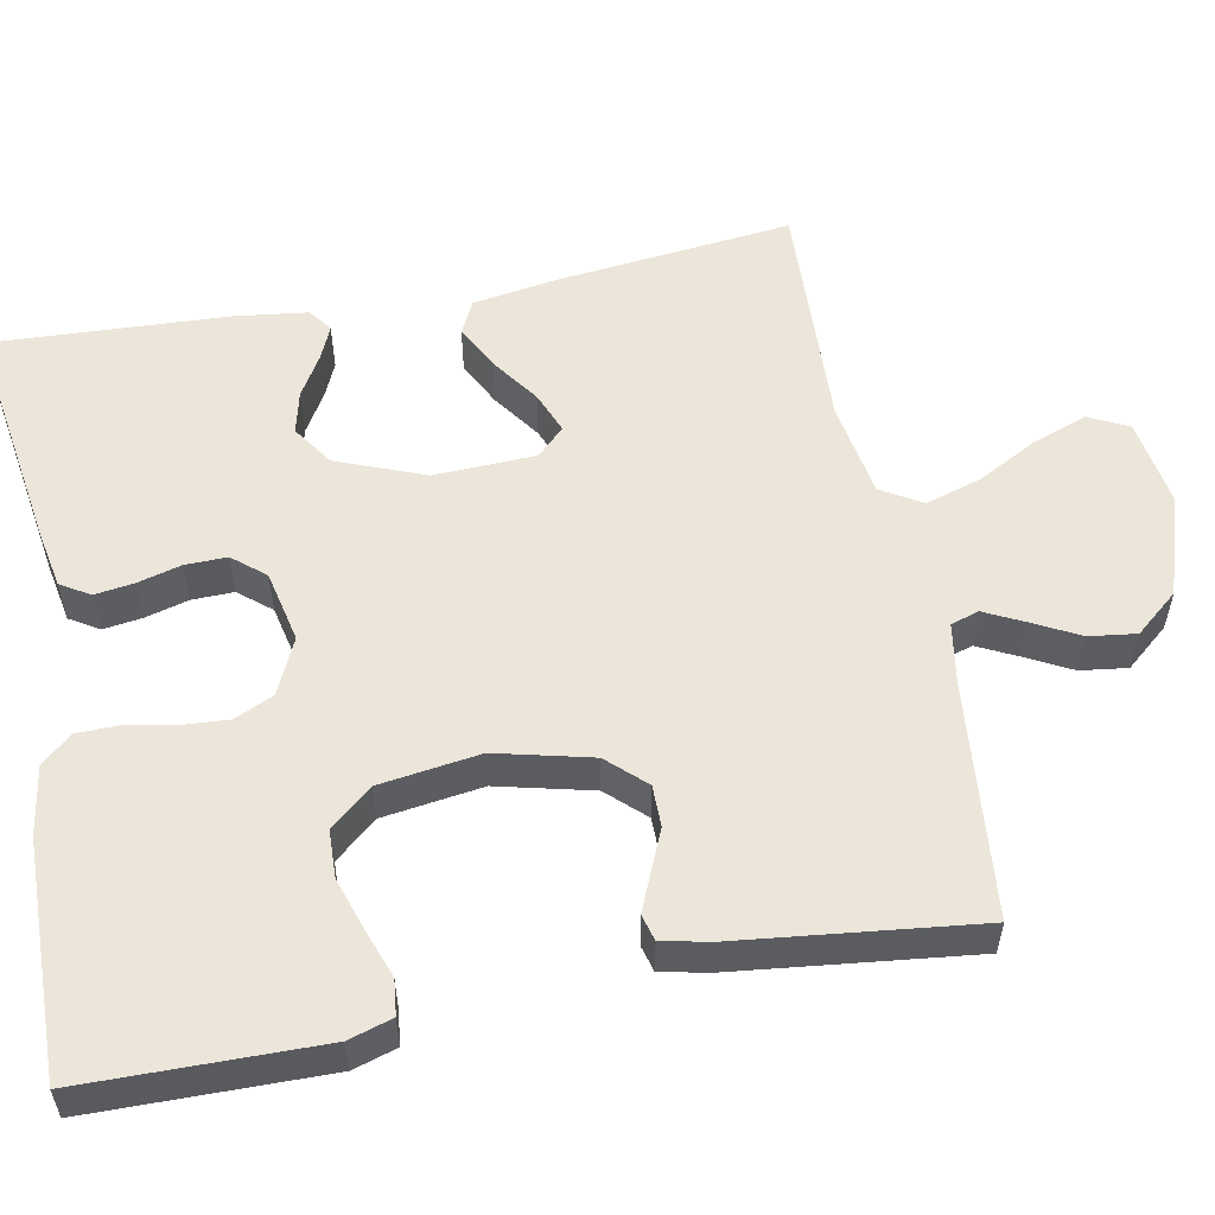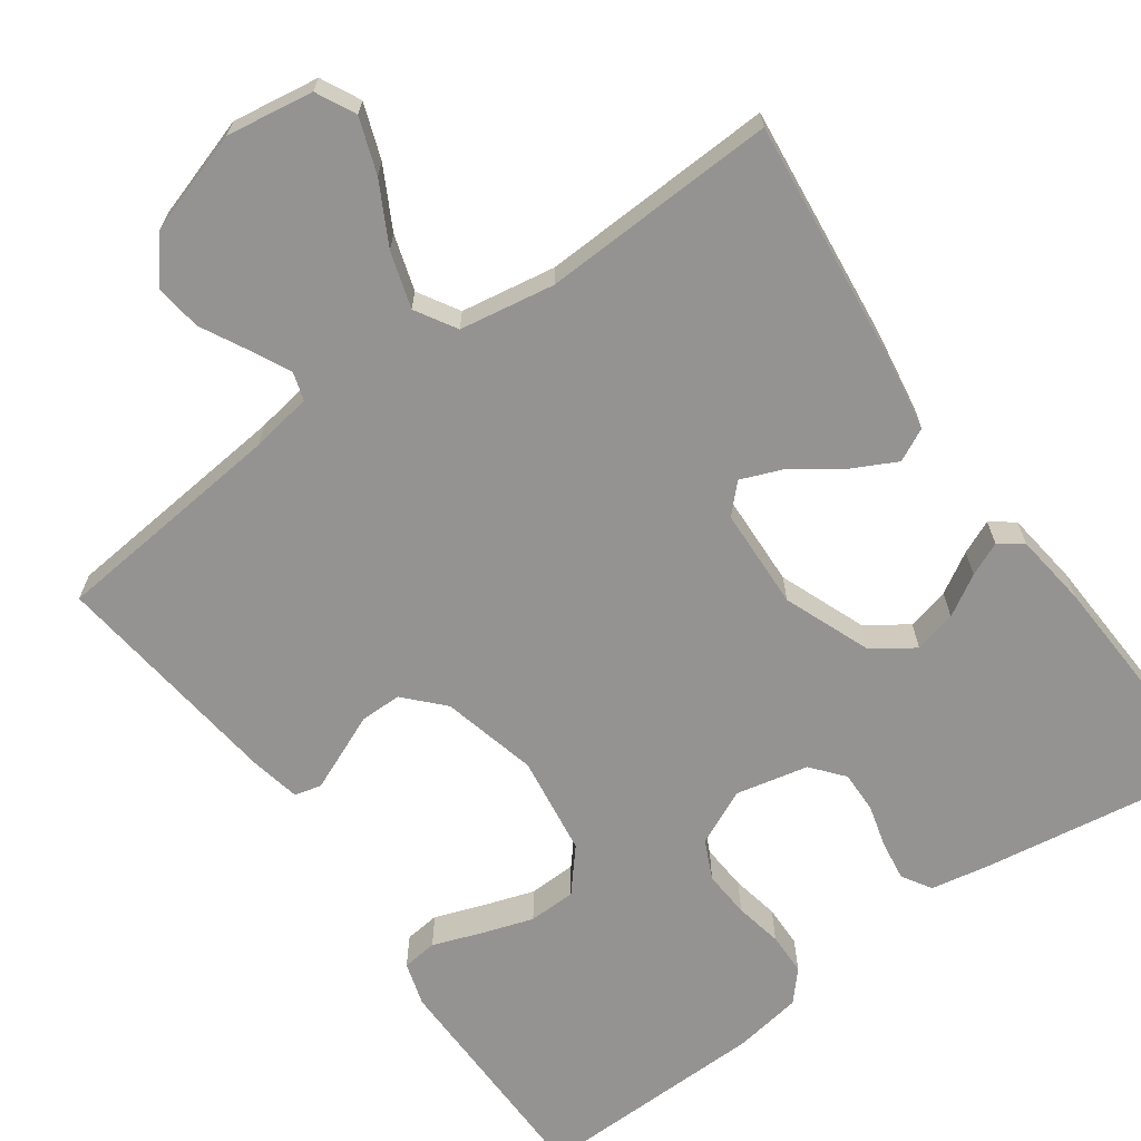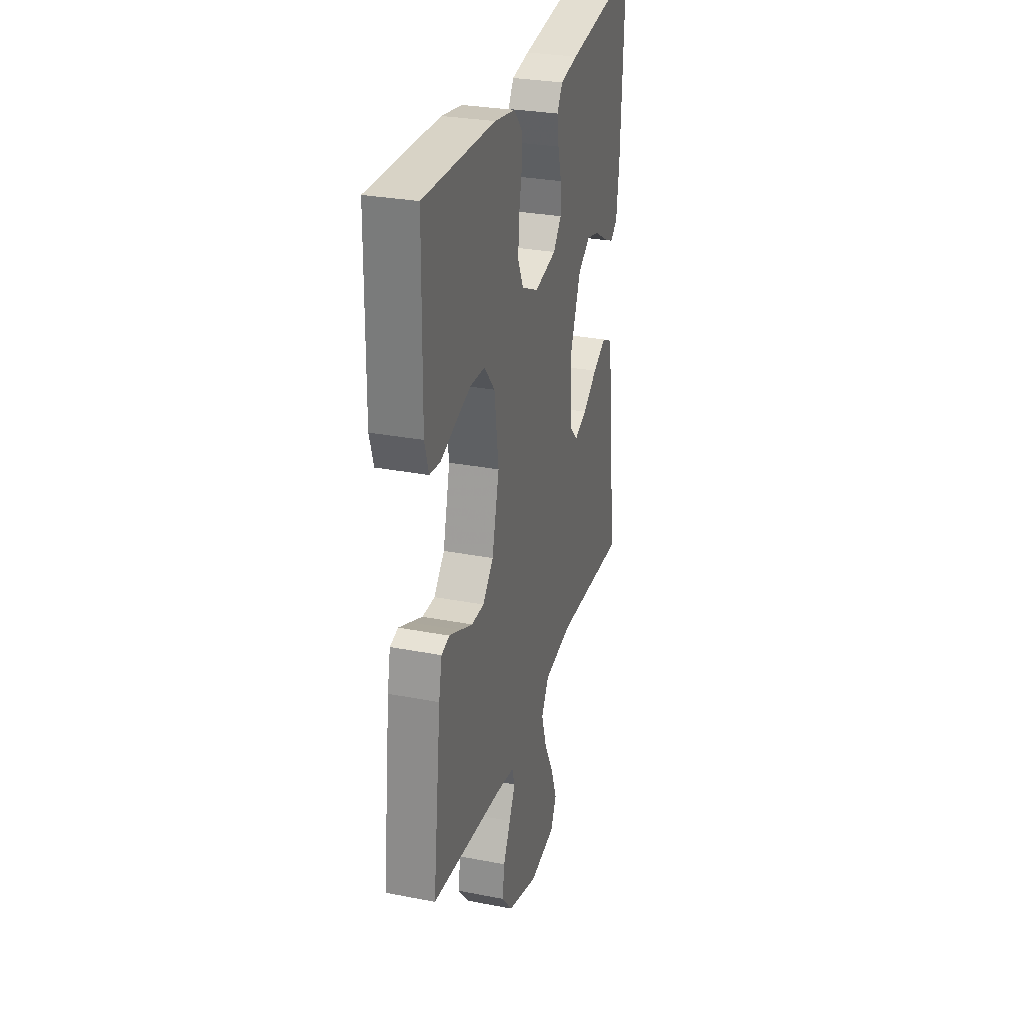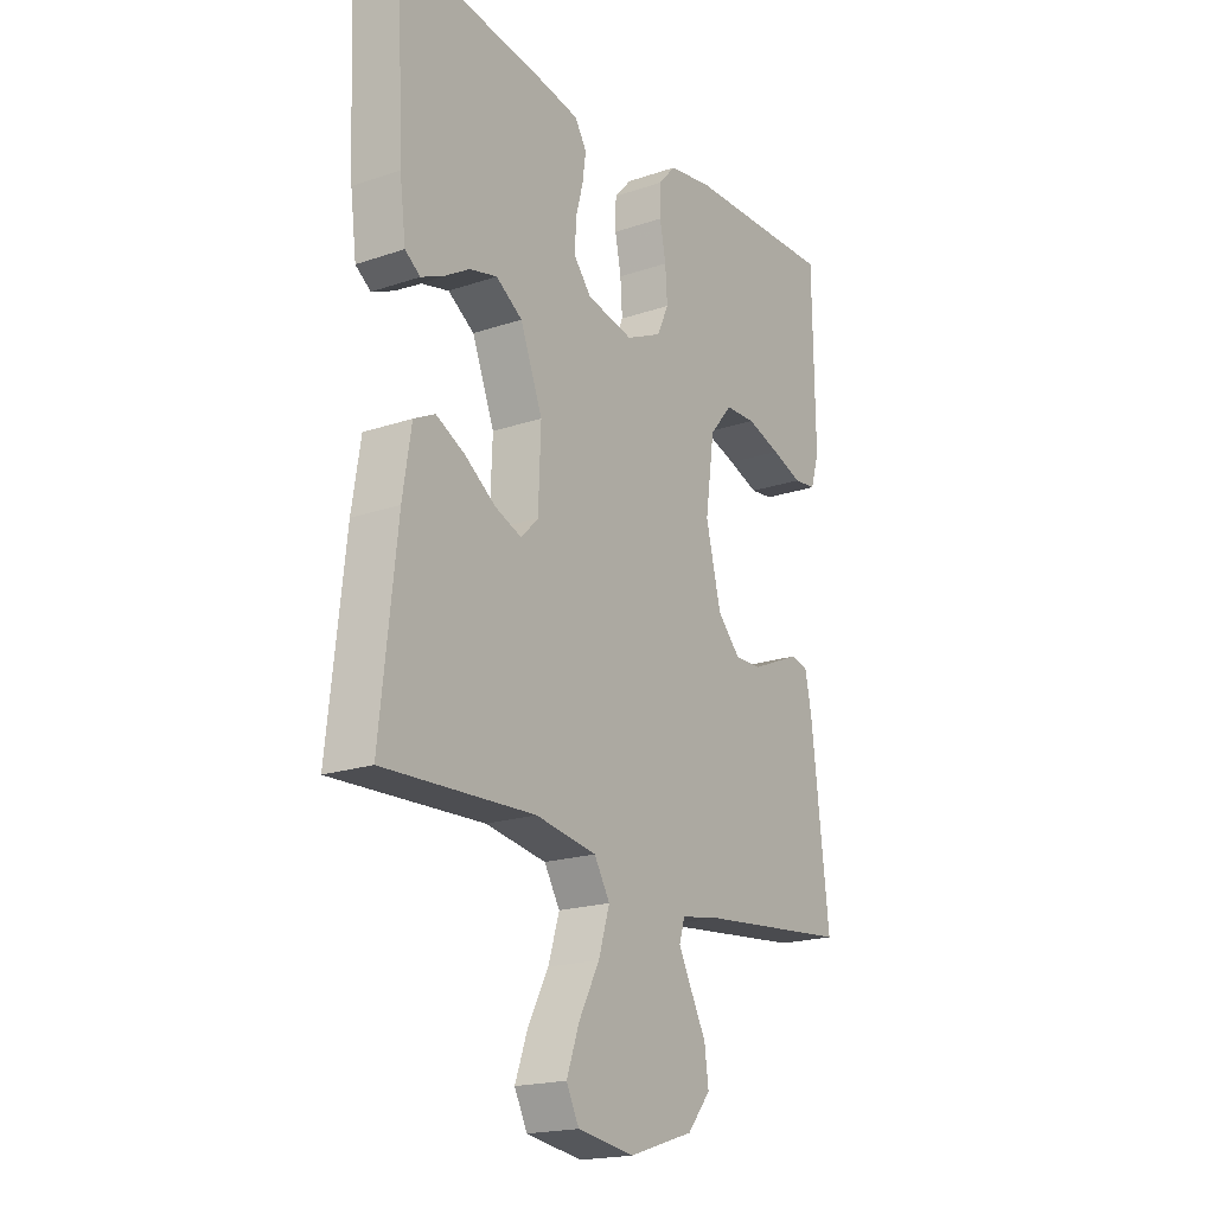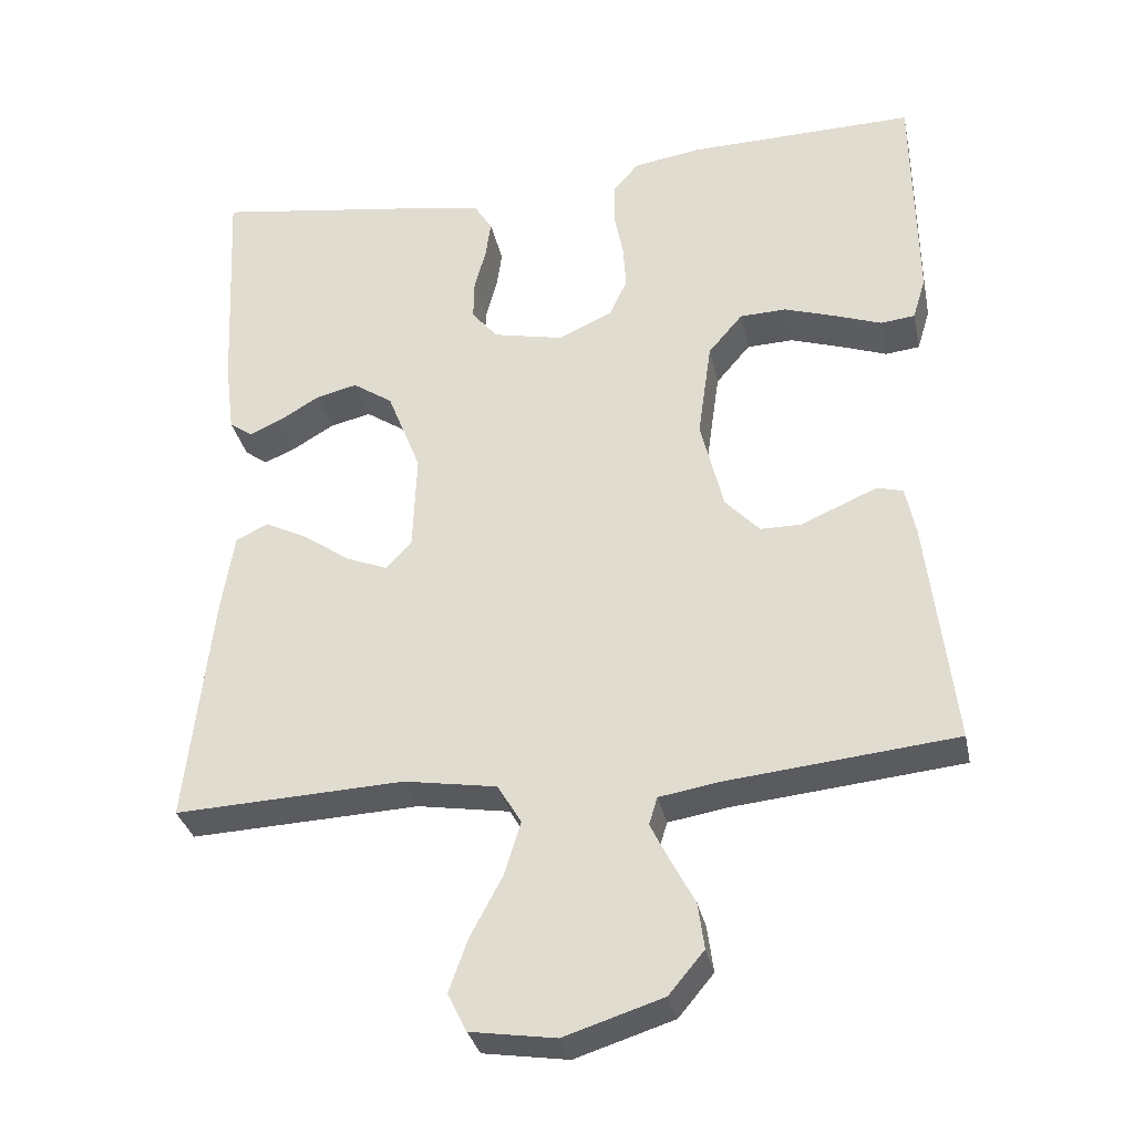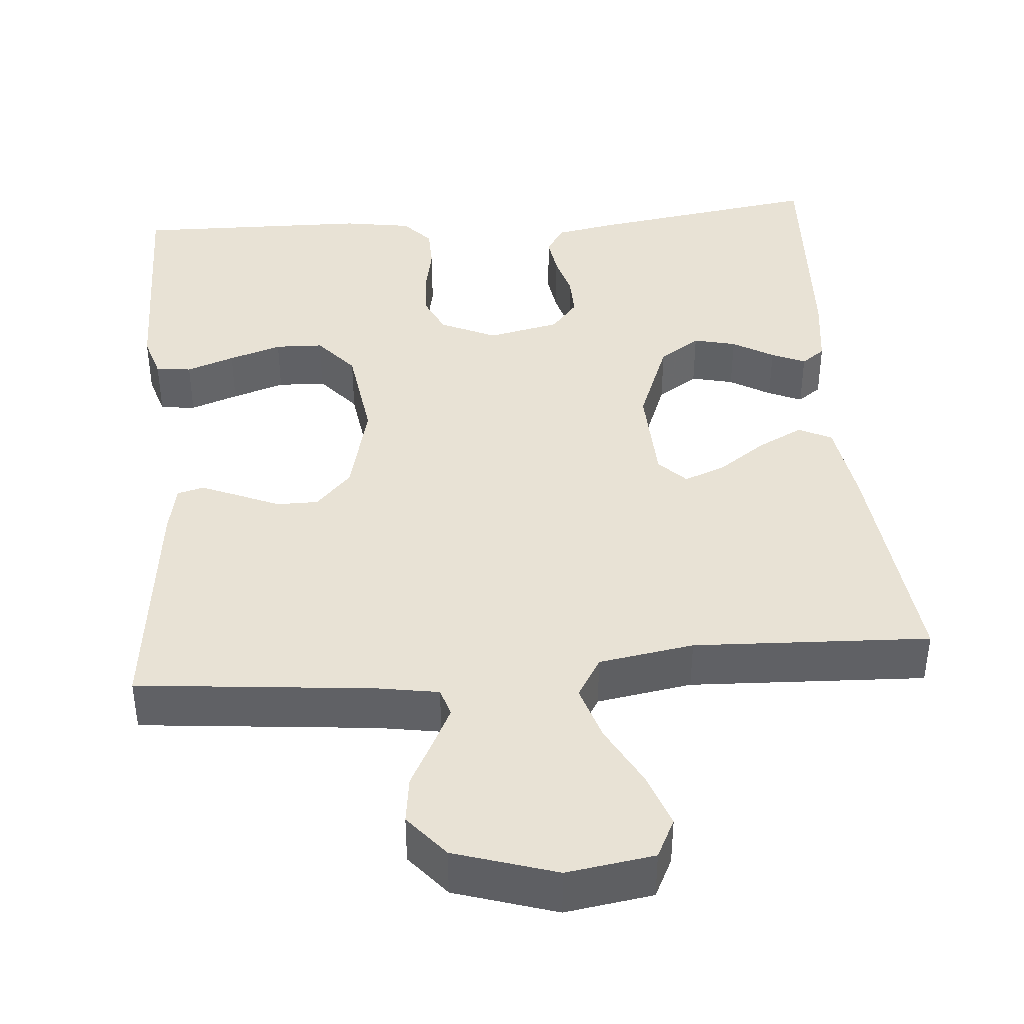
<metadata>
{"format":"obj","ext":"obj","renderer":"f3d","projection":"perspective","resolution":1024,"background":"white","views":[{"elev":55.4,"azim":79.0,"up":"+Y"},{"elev":-66.8,"azim":-144.5,"up":"+Y"},{"elev":29.1,"azim":106.0,"up":"+Z"},{"elev":-19.3,"azim":-57.4,"up":"+Z"},{"elev":-32.5,"azim":11.8,"up":"+Z"},{"elev":40.8,"azim":175.2,"up":"+Y"}]}
</metadata>
<code>
v -0.5 0.07 -0.5
v -0.467 0.07 -0.2
v -0.45 0.07 -0.092
v -0.408 0.07 -0.071
v -0.351 0.07 -0.1
v -0.29 0.07 -0.143
v -0.237 0.07 -0.164
v -0.203 0.07 -0.129
v -0.198 0.07 0
v -0.242 0.07 0.112
v -0.294 0.07 0.147
v -0.348 0.07 0.134
v -0.4 0.07 0.103
v -0.443 0.07 0.084
v -0.473 0.07 0.106
v -0.485 0.07 0.2
v -0.5 0.07 0.5
v -0.2 0.07 0.455
v -0.126 0.07 0.441
v -0.103 0.07 0.404
v -0.11 0.07 0.354
v -0.125 0.07 0.298
v -0.126 0.07 0.245
v -0.092 0.07 0.204
v 0 0.07 0.184
v 0.071 0.07 0.217
v 0.094 0.07 0.267
v 0.09 0.07 0.327
v 0.078 0.07 0.388
v 0.079 0.07 0.442
v 0.113 0.07 0.48
v 0.2 0.07 0.494
v 0.5 0.07 0.5
v 0.504 0.07 0.2
v 0.487 0.07 0.144
v 0.442 0.07 0.139
v 0.381 0.07 0.161
v 0.314 0.07 0.183
v 0.253 0.07 0.181
v 0.208 0.07 0.128
v 0.19 0.07 0
v 0.22 0.07 -0.122
v 0.265 0.07 -0.17
v 0.318 0.07 -0.17
v 0.371 0.07 -0.147
v 0.418 0.07 -0.127
v 0.452 0.07 -0.136
v 0.465 0.07 -0.2
v 0.5 0.07 -0.5
v 0.2 0.07 -0.53
v 0.122 0.07 -0.543
v 0.111 0.07 -0.579
v 0.136 0.07 -0.629
v 0.167 0.07 -0.688
v 0.175 0.07 -0.748
v 0.129 0.07 -0.803
v 0 0.07 -0.844
v -0.111 0.07 -0.827
v -0.136 0.07 -0.777
v -0.111 0.07 -0.707
v -0.07 0.07 -0.63
v -0.048 0.07 -0.559
v -0.079 0.07 -0.507
v -0.2 0.07 -0.487
v -0.5 0 -0.5
v -0.467 0 -0.2
v -0.45 0 -0.092
v -0.408 0 -0.071
v -0.351 0 -0.1
v -0.29 0 -0.143
v -0.237 0 -0.164
v -0.203 0 -0.129
v -0.198 0 0
v -0.242 0 0.112
v -0.294 0 0.147
v -0.348 0 0.134
v -0.4 0 0.103
v -0.443 0 0.084
v -0.473 0 0.106
v -0.485 0 0.2
v -0.5 0 0.5
v -0.2 0 0.455
v -0.126 0 0.441
v -0.103 0 0.404
v -0.11 0 0.354
v -0.125 0 0.298
v -0.126 0 0.245
v -0.092 0 0.204
v 0 0 0.184
v 0.071 0 0.217
v 0.094 0 0.267
v 0.09 0 0.327
v 0.078 0 0.388
v 0.079 0 0.442
v 0.113 0 0.48
v 0.2 0 0.494
v 0.5 0 0.5
v 0.504 0 0.2
v 0.487 0 0.144
v 0.442 0 0.139
v 0.381 0 0.161
v 0.314 0 0.183
v 0.253 0 0.181
v 0.208 0 0.128
v 0.19 0 0
v 0.22 0 -0.122
v 0.265 0 -0.17
v 0.318 0 -0.17
v 0.371 0 -0.147
v 0.418 0 -0.127
v 0.452 0 -0.136
v 0.465 0 -0.2
v 0.5 0 -0.5
v 0.2 0 -0.53
v 0.122 0 -0.543
v 0.111 0 -0.579
v 0.136 0 -0.629
v 0.167 0 -0.688
v 0.175 0 -0.748
v 0.129 0 -0.803
v 0 0 -0.844
v -0.111 0 -0.827
v -0.136 0 -0.777
v -0.111 0 -0.707
v -0.07 0 -0.63
v -0.048 0 -0.559
v -0.079 0 -0.507
v -0.2 0 -0.487
f 59 60 61
f 58 59 61
f 57 58 61
f 56 57 61
f 55 56 61
f 54 55 61
f 53 54 61
f 52 53 61 62
f 51 52 62 63
f 48 49 50
f 47 48 50
f 46 47 50
f 45 46 50
f 44 45 50
f 50 51 63
f 44 50 63
f 43 44 63
f 35 36 37
f 34 35 37
f 33 34 37
f 32 33 37
f 31 32 37
f 30 31 37
f 29 30 37
f 28 29 37
f 27 28 37 38
f 26 27 38 39
f 20 21 22
f 19 20 22
f 18 19 22
f 17 18 22
f 16 17 22
f 15 16 22
f 14 15 22
f 13 14 22
f 12 13 22
f 11 12 22 23
f 10 11 23 24
f 4 5 6
f 3 4 6
f 2 3 6
f 1 2 6
f 64 1 6
f 64 6 7
f 64 7 8
f 63 64 8
f 43 63 8
f 42 43 8
f 41 42 8 9
f 10 24 25
f 9 10 25
f 41 9 25
f 40 41 25
f 25 26 39 40
f 125 124 123
f 125 123 122
f 125 122 121
f 125 121 120
f 125 120 119
f 125 119 118
f 125 118 117
f 126 125 117 116
f 127 126 116 115
f 114 113 112
f 114 112 111
f 114 111 110
f 114 110 109
f 114 109 108
f 127 115 114
f 127 114 108
f 127 108 107
f 101 100 99
f 101 99 98
f 101 98 97
f 101 97 96
f 101 96 95
f 101 95 94
f 101 94 93
f 101 93 92
f 102 101 92 91
f 103 102 91 90
f 86 85 84
f 86 84 83
f 86 83 82
f 86 82 81
f 86 81 80
f 86 80 79
f 86 79 78
f 86 78 77
f 86 77 76
f 87 86 76 75
f 88 87 75 74
f 70 69 68
f 70 68 67
f 70 67 66
f 70 66 65
f 70 65 128
f 71 70 128
f 72 71 128
f 72 128 127
f 72 127 107
f 72 107 106
f 73 72 106 105
f 89 88 74
f 89 74 73
f 89 73 105
f 89 105 104
f 104 103 90 89
f 1 65 66 2
f 2 66 67 3
f 3 67 68 4
f 4 68 69 5
f 5 69 70 6
f 6 70 71 7
f 7 71 72 8
f 8 72 73 9
f 9 73 74 10
f 10 74 75 11
f 11 75 76 12
f 12 76 77 13
f 13 77 78 14
f 14 78 79 15
f 15 79 80 16
f 16 80 81 17
f 17 81 82 18
f 18 82 83 19
f 19 83 84 20
f 20 84 85 21
f 21 85 86 22
f 22 86 87 23
f 23 87 88 24
f 24 88 89 25
f 25 89 90 26
f 26 90 91 27
f 27 91 92 28
f 28 92 93 29
f 29 93 94 30
f 30 94 95 31
f 31 95 96 32
f 32 96 97 33
f 33 97 98 34
f 34 98 99 35
f 35 99 100 36
f 36 100 101 37
f 37 101 102 38
f 38 102 103 39
f 39 103 104 40
f 40 104 105 41
f 41 105 106 42
f 42 106 107 43
f 43 107 108 44
f 44 108 109 45
f 45 109 110 46
f 46 110 111 47
f 47 111 112 48
f 48 112 113 49
f 49 113 114 50
f 50 114 115 51
f 51 115 116 52
f 52 116 117 53
f 53 117 118 54
f 54 118 119 55
f 55 119 120 56
f 56 120 121 57
f 57 121 122 58
f 58 122 123 59
f 59 123 124 60
f 60 124 125 61
f 61 125 126 62
f 62 126 127 63
f 63 127 128 64
f 64 128 65 1

</code>
